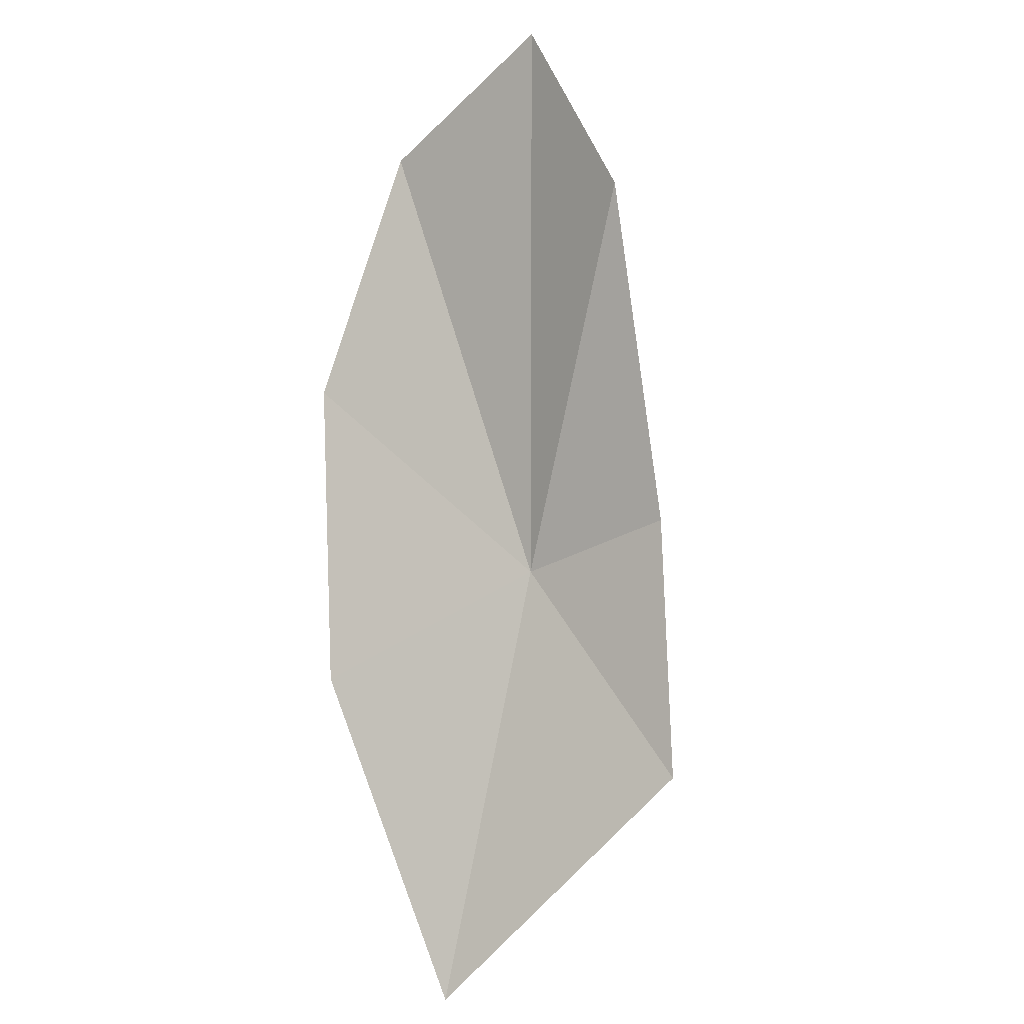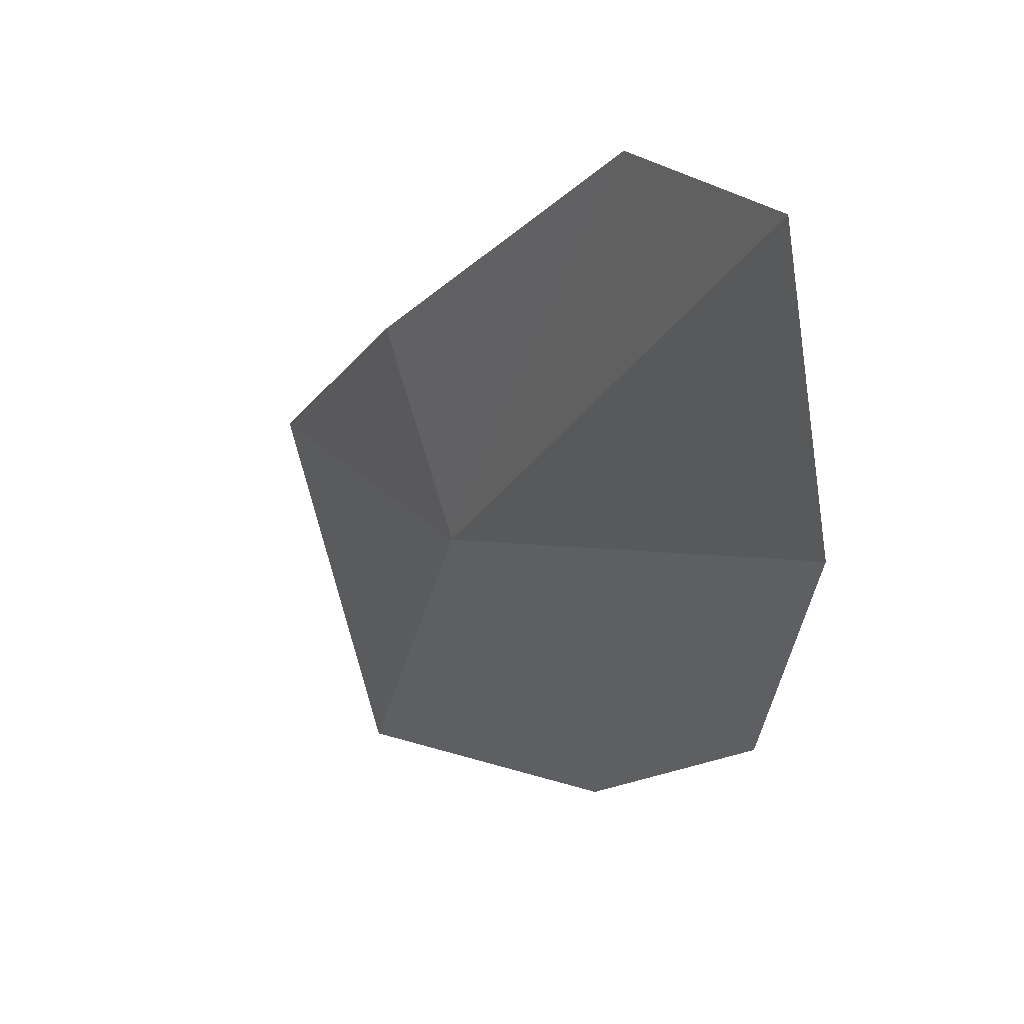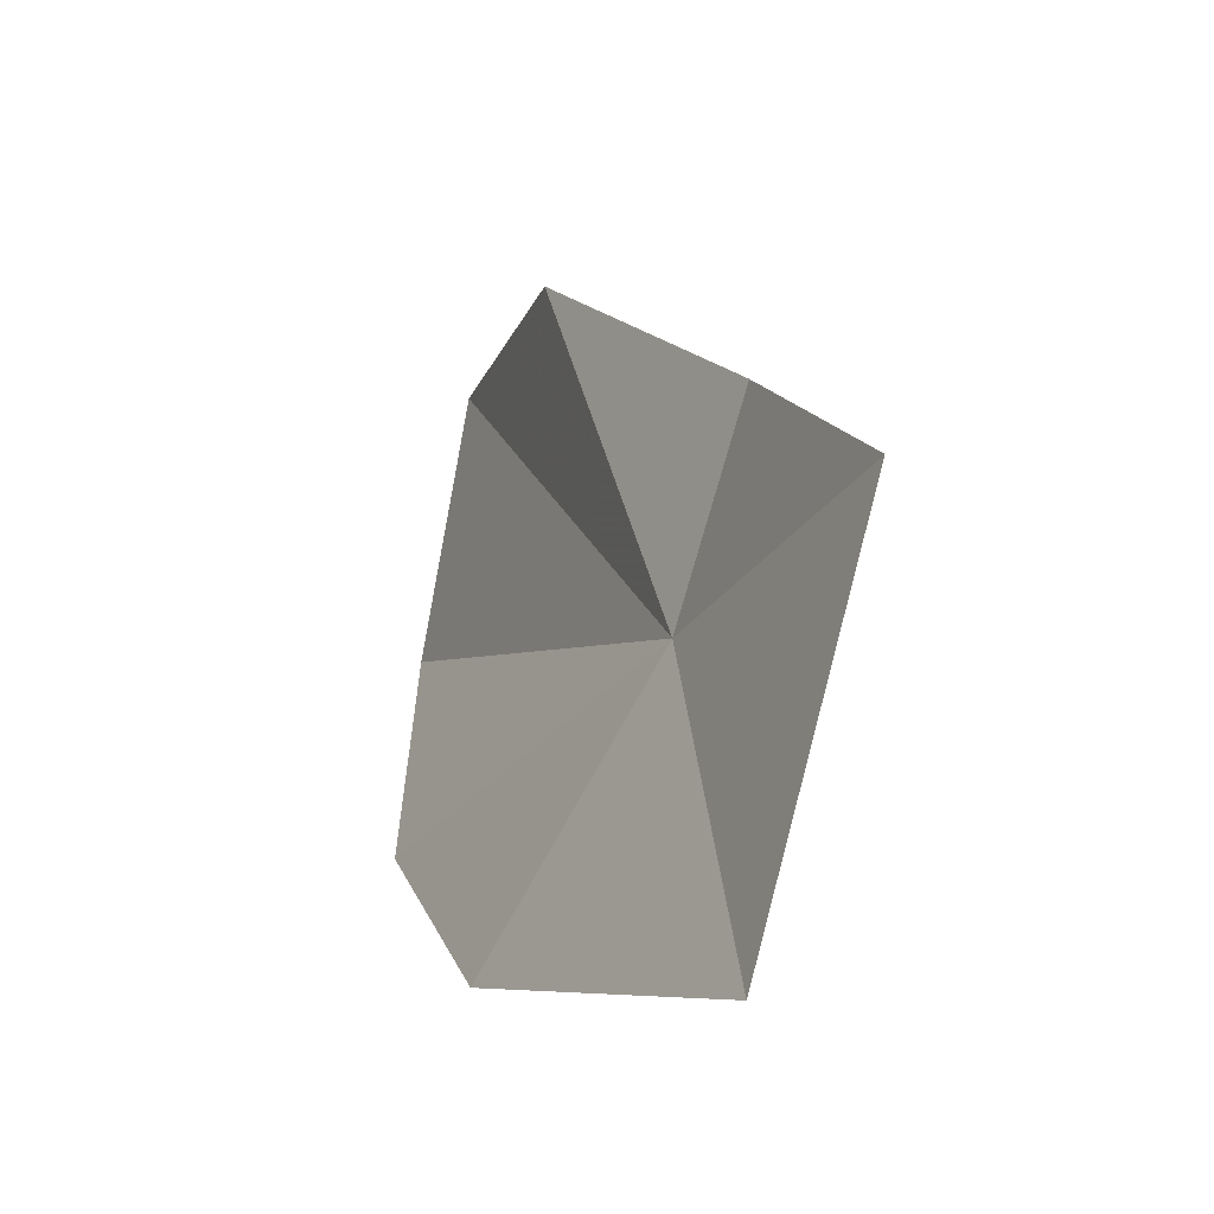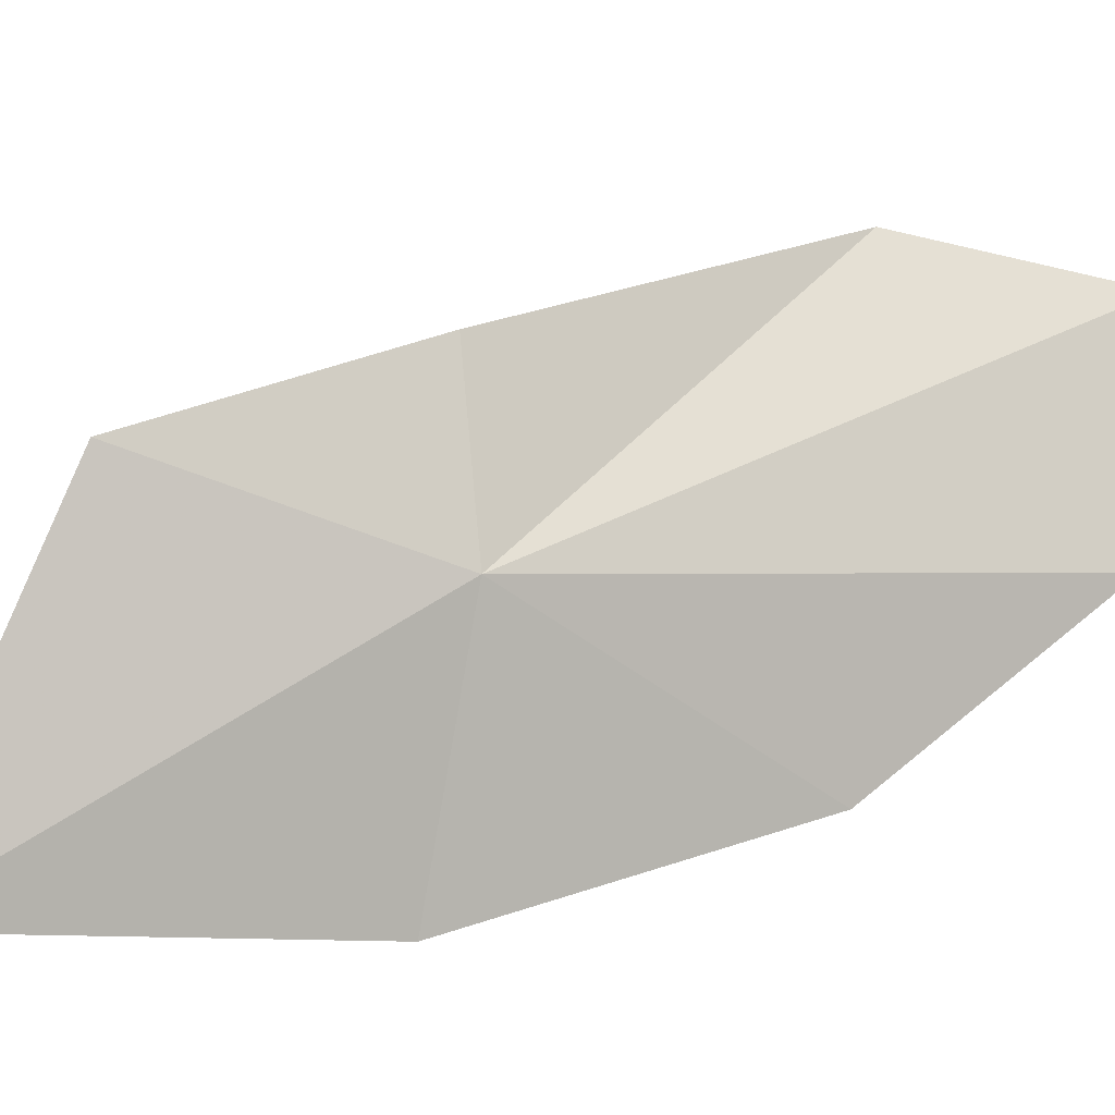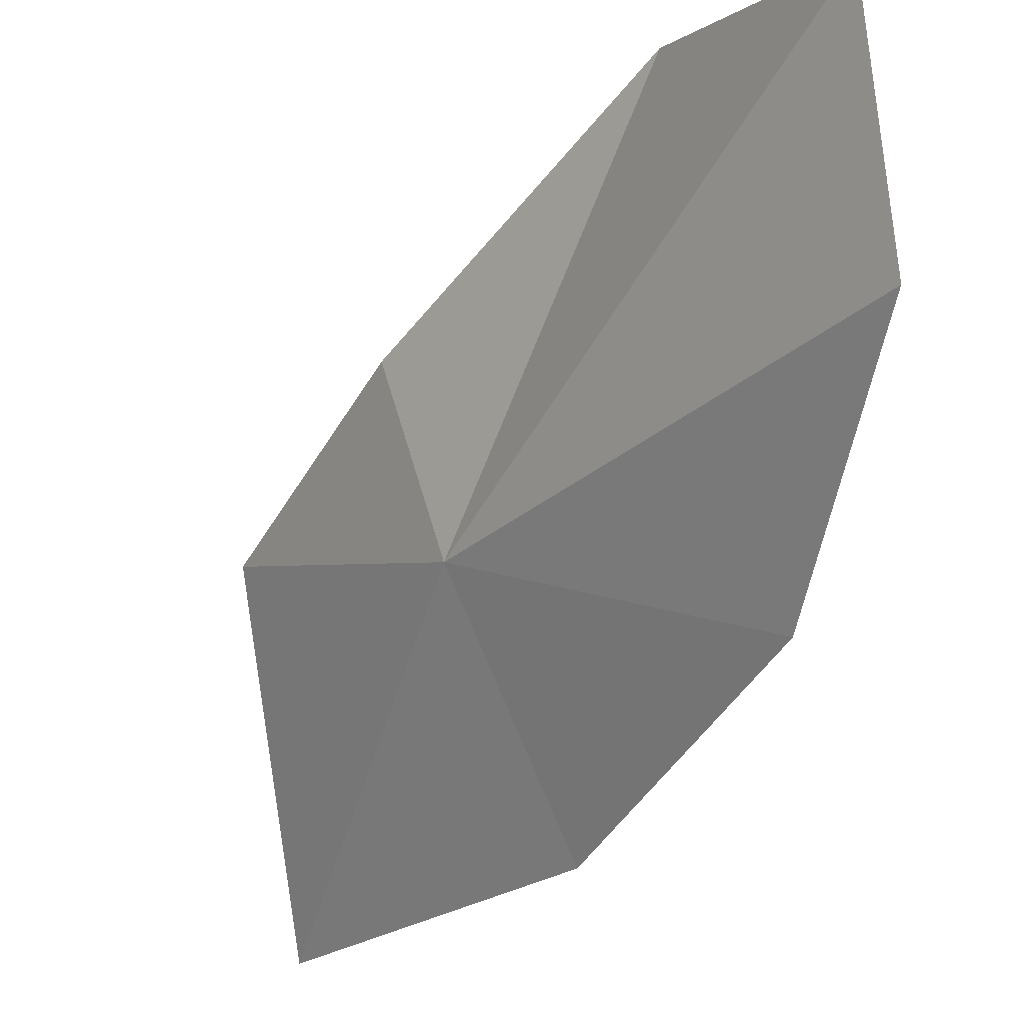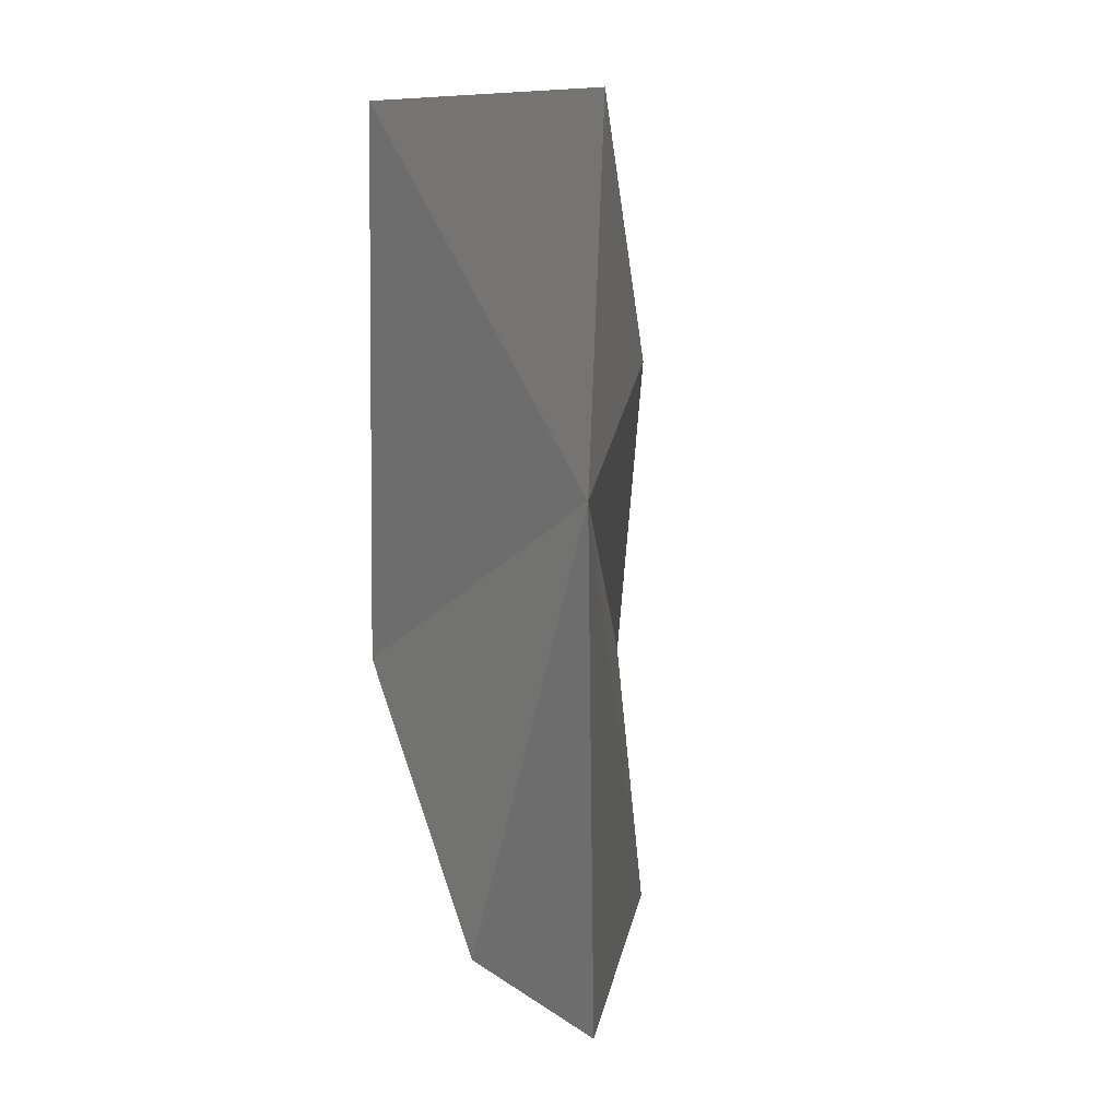
<metadata>
{"format":"obj","ext":"obj","renderer":"f3d","projection":"perspective","resolution":1024,"background":"white","views":[{"elev":-36.3,"azim":-35.2,"up":"+Y"},{"elev":9.6,"azim":178.3,"up":"+Z"},{"elev":-10.7,"azim":5.5,"up":"+Z"},{"elev":-24.4,"azim":100.5,"up":"+Z"},{"elev":-17.8,"azim":170.0,"up":"+Z"},{"elev":-61.8,"azim":27.8,"up":"+Z"}]}
</metadata>
<code>
v -26.35 153 61.88
v -26.17 153 62.46
v -26.75 154 62.98
v -27.1 153.8 61.48
v -27.16 154.6 62.11
v -26.76 152.7 61.09
v -26.12 151.6 60.98
v -27.05 154.7 62.87
v -25.86 152.1 62.09
f 1 3 2
f 1 4 5
f 1 7 6
f 1 6 4
f 1 5 8
f 1 9 7
f 1 2 9
f 1 8 3

</code>
